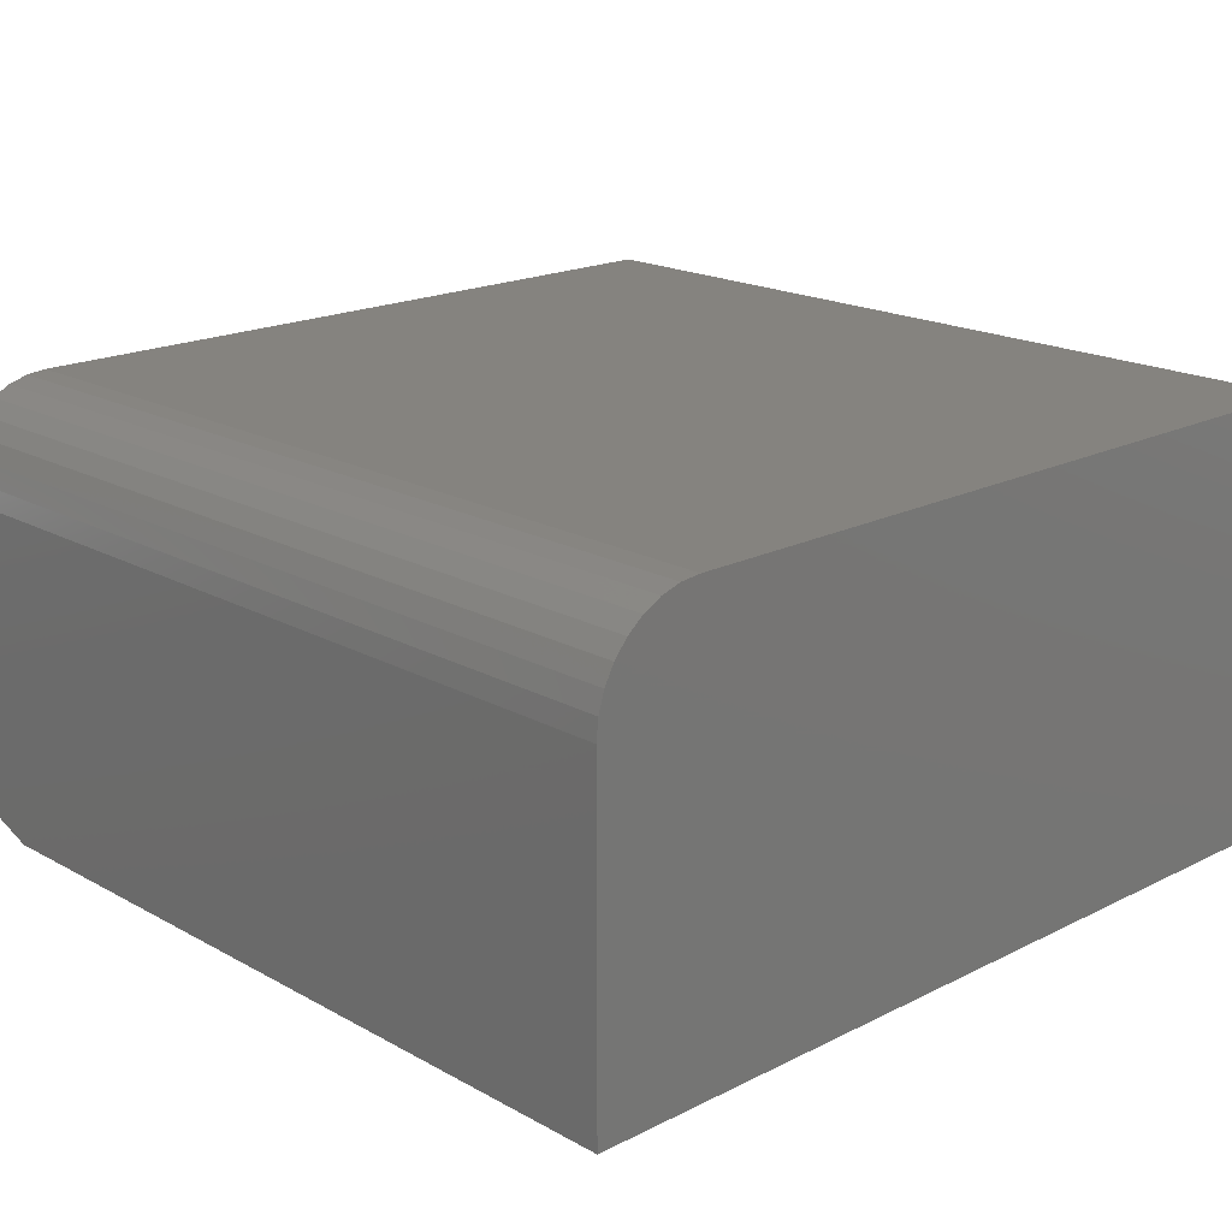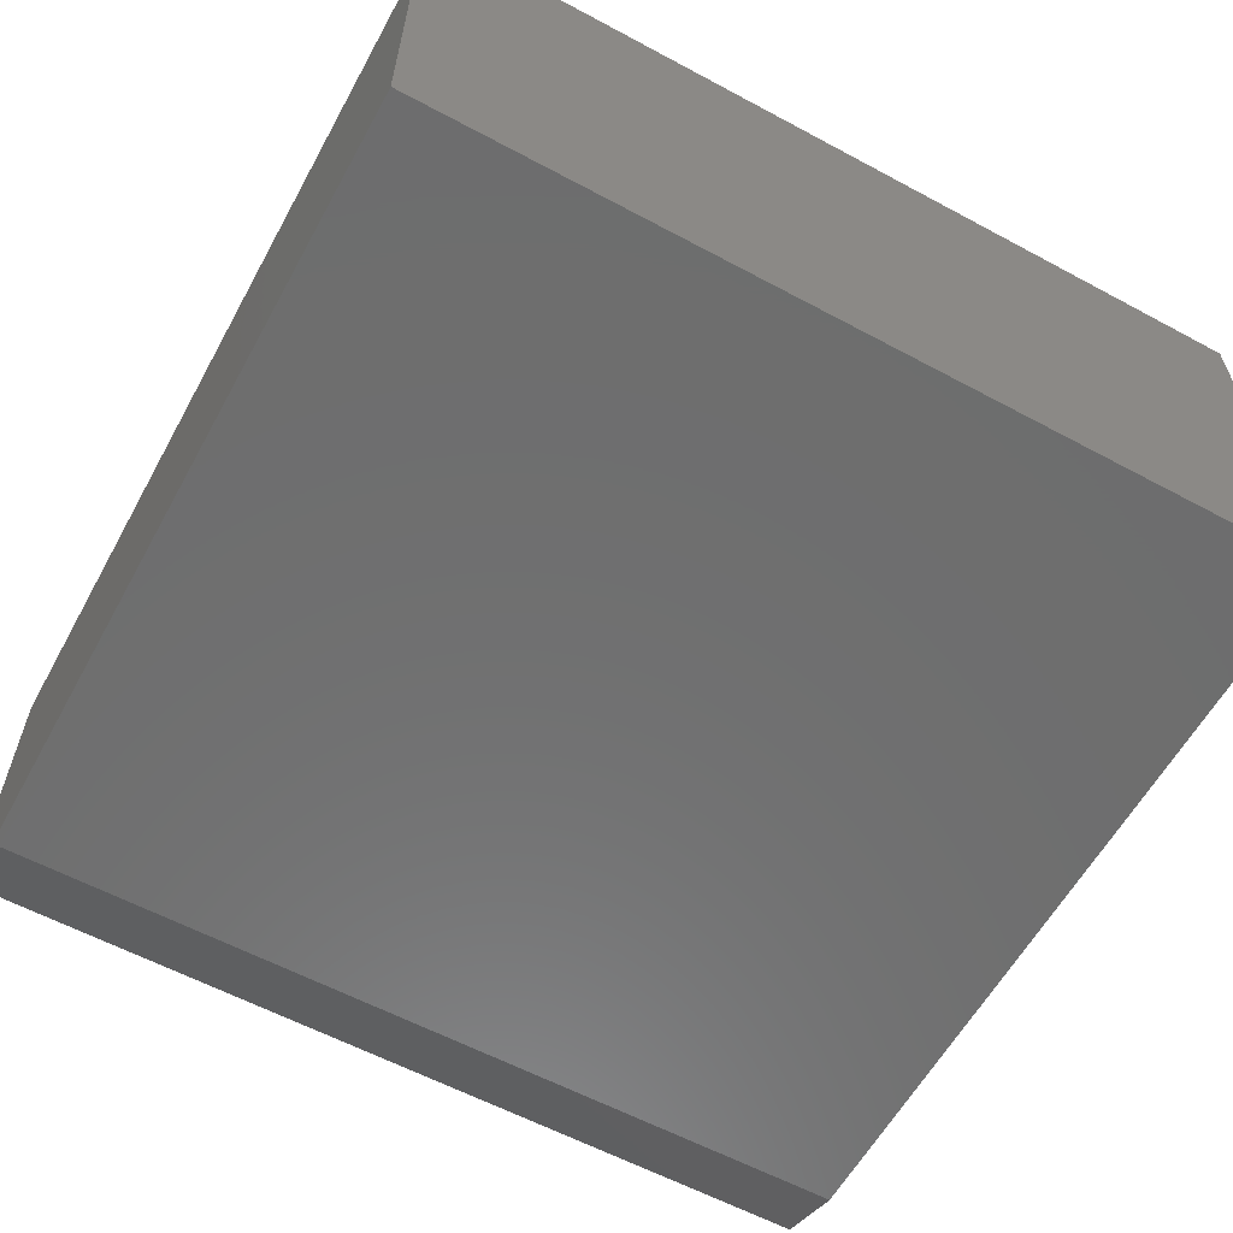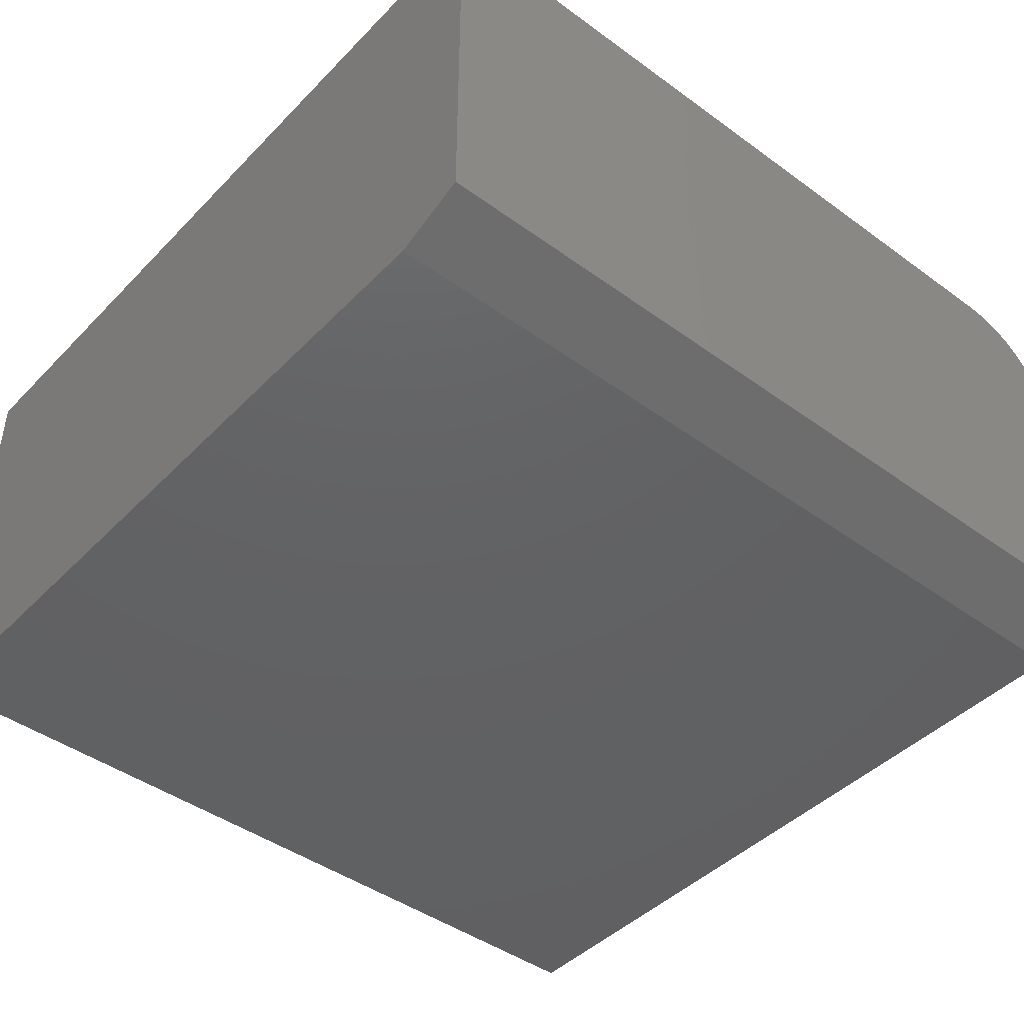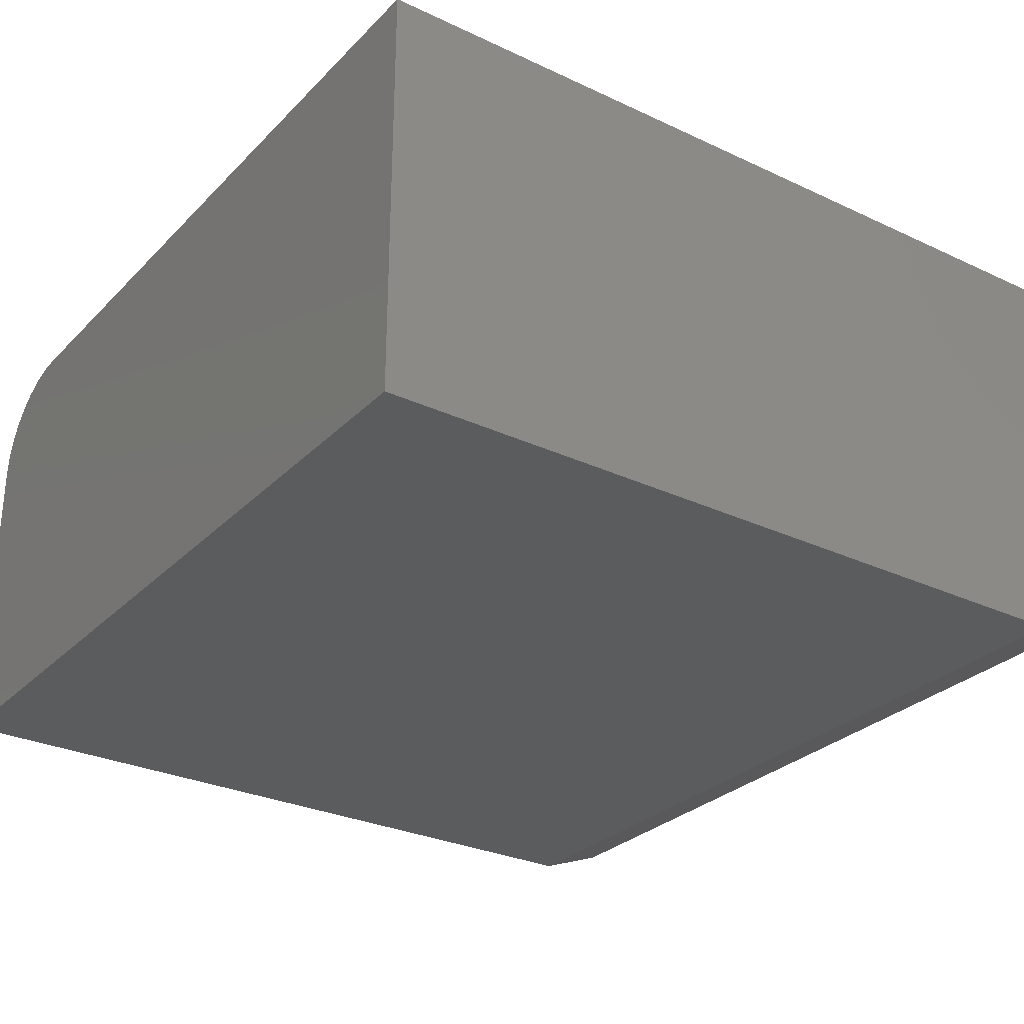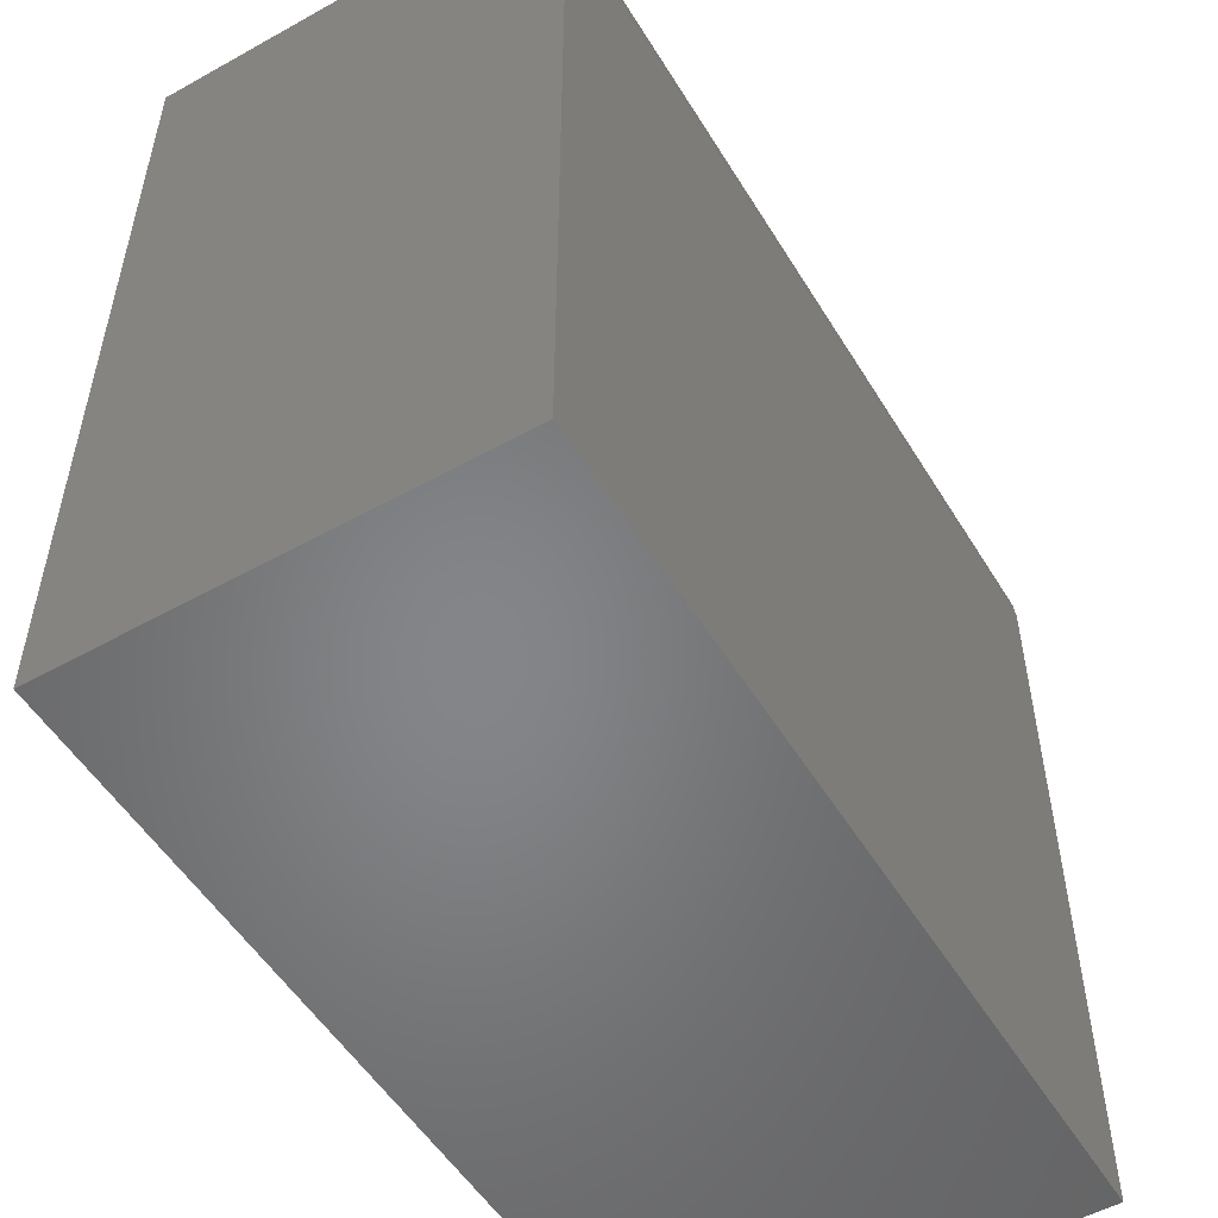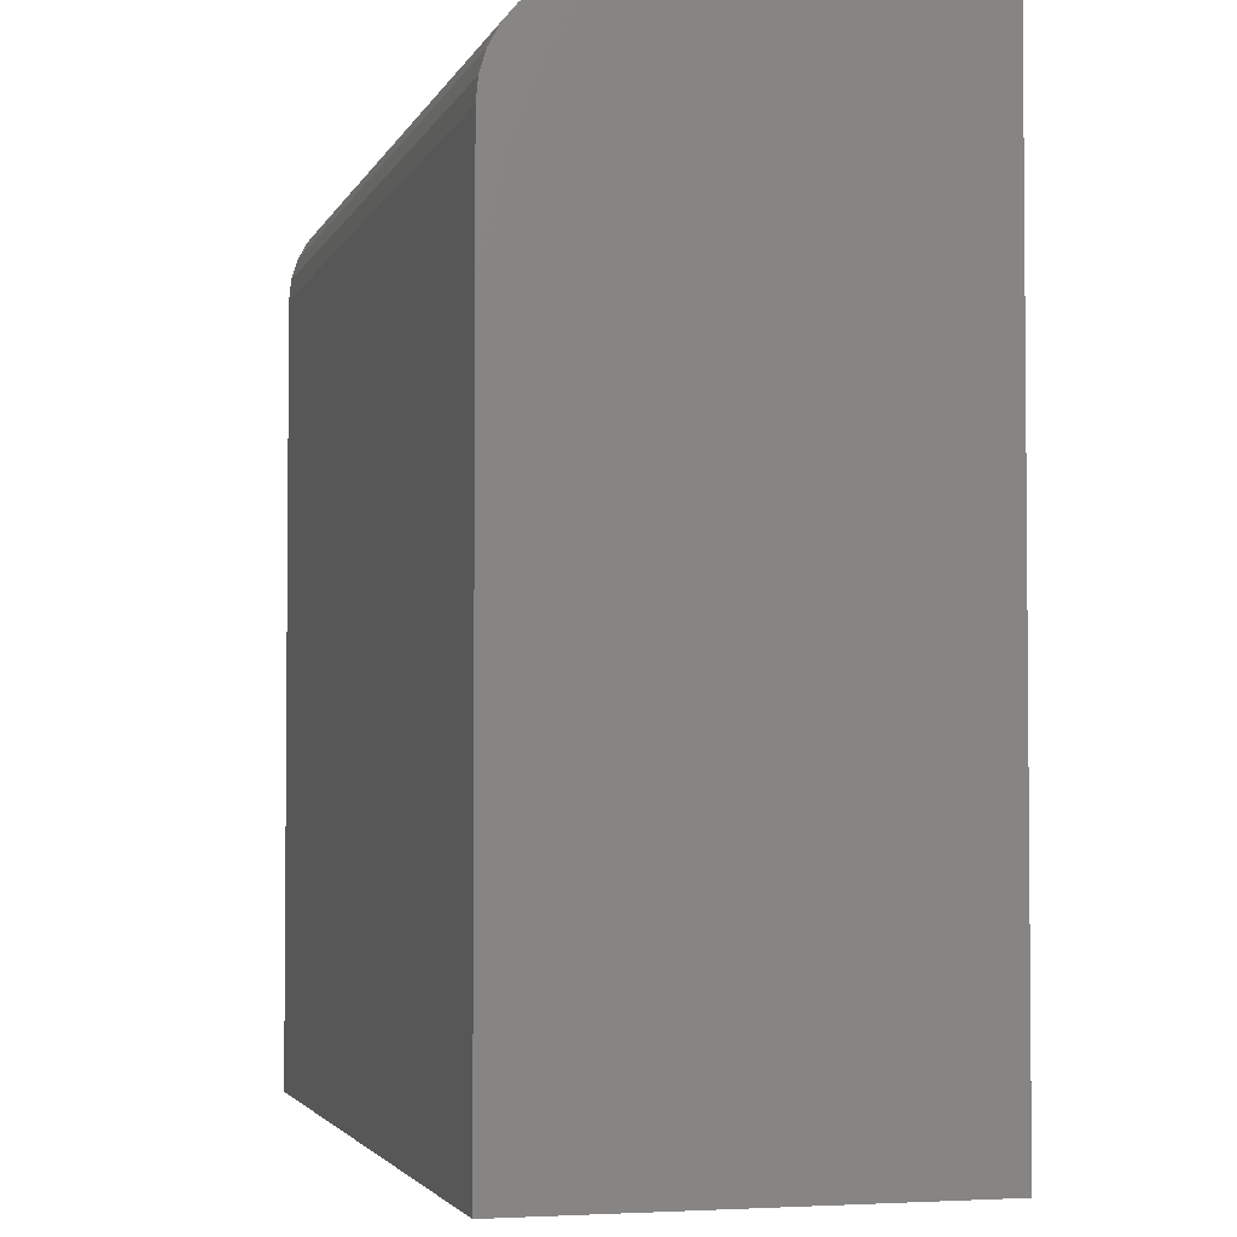
<metadata>
{"format":"stl","ext":"stl","renderer":"f3d","projection":"perspective","resolution":1024,"background":"white","views":[{"elev":18.8,"azim":-133.7,"up":"+Z"},{"elev":-60.0,"azim":-118.8,"up":"+Z"},{"elev":-44.0,"azim":49.6,"up":"+Z"},{"elev":-28.9,"azim":-34.9,"up":"+Z"},{"elev":-52.7,"azim":-59.2,"up":"+Y"},{"elev":-3.2,"azim":75.2,"up":"+Y"}]}
</metadata>
<code>
# stl→obj: 26 verts, 48 faces
v -0.75 0.75 0
v -0.75 0.75 0.5703
v 0.625 0.75 0
v 0.75 0.75 0.5703
v 0.75 0.75 0.04688
v 0.75 0.7465 0.6054
v 0.75 0.7363 0.6391
v 0.75 0.7197 0.6701
v 0.75 0.6974 0.6974
v 0.75 0.6701 0.7197
v 0.75 0.6391 0.7363
v 0.75 0.6054 0.7465
v 0.75 0.5703 0.75
v 0.75 -0.75 0.75
v 0.75 -0.75 0.04688
v -0.75 -0.75 0.75
v -0.75 0.5703 0.75
v -0.75 0.6054 0.7465
v -0.75 0.6391 0.7363
v -0.75 0.6701 0.7197
v -0.75 0.6974 0.6974
v -0.75 0.7197 0.6701
v -0.75 0.7363 0.6391
v -0.75 0.7465 0.6054
v -0.75 -0.75 0
v 0.625 -0.75 0
f 1 2 3
f 3 2 4
f 3 4 5
f 5 4 6
f 5 6 7
f 5 7 8
f 5 8 9
f 5 9 10
f 5 10 11
f 5 11 12
f 5 12 13
f 5 13 14
f 5 14 15
f 16 14 17
f 17 14 13
f 17 18 19
f 17 19 20
f 17 20 21
f 17 21 22
f 17 22 23
f 17 23 24
f 17 24 2
f 17 2 1
f 17 1 25
f 17 25 16
f 4 2 6
f 6 2 24
f 6 24 7
f 7 24 23
f 7 23 8
f 8 23 22
f 8 22 9
f 9 22 21
f 9 21 10
f 10 21 20
f 10 20 11
f 11 20 19
f 11 19 12
f 12 19 18
f 12 18 13
f 13 18 17
f 25 1 26
f 26 1 3
f 16 25 14
f 14 25 26
f 14 26 15
f 15 26 5
f 5 26 3

</code>
